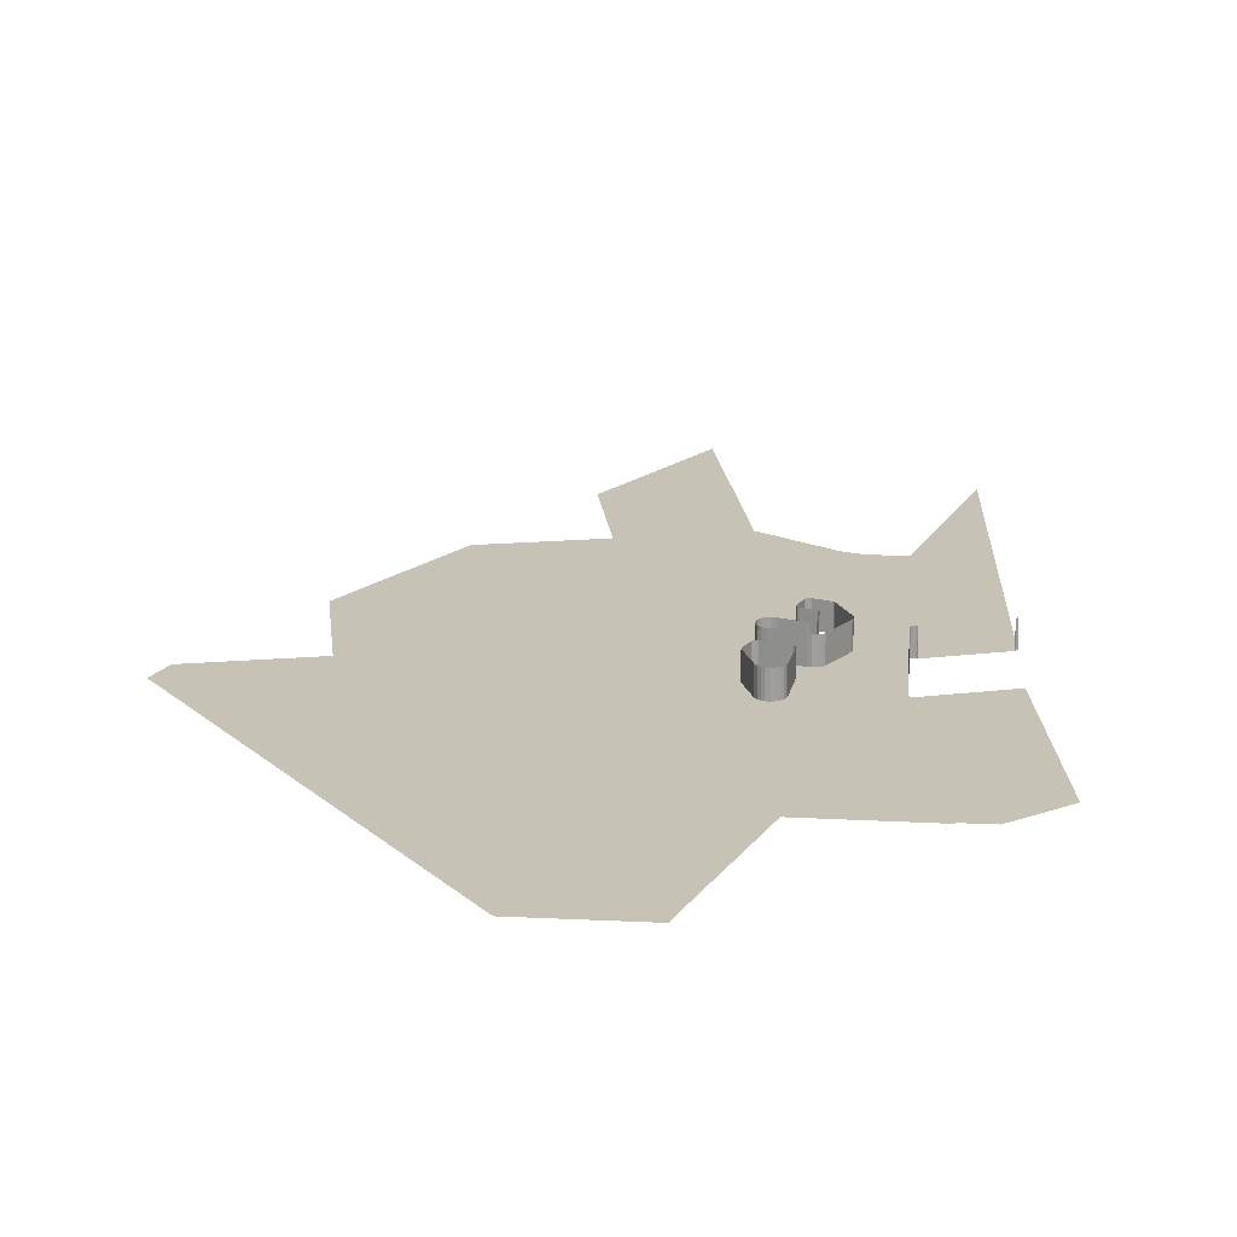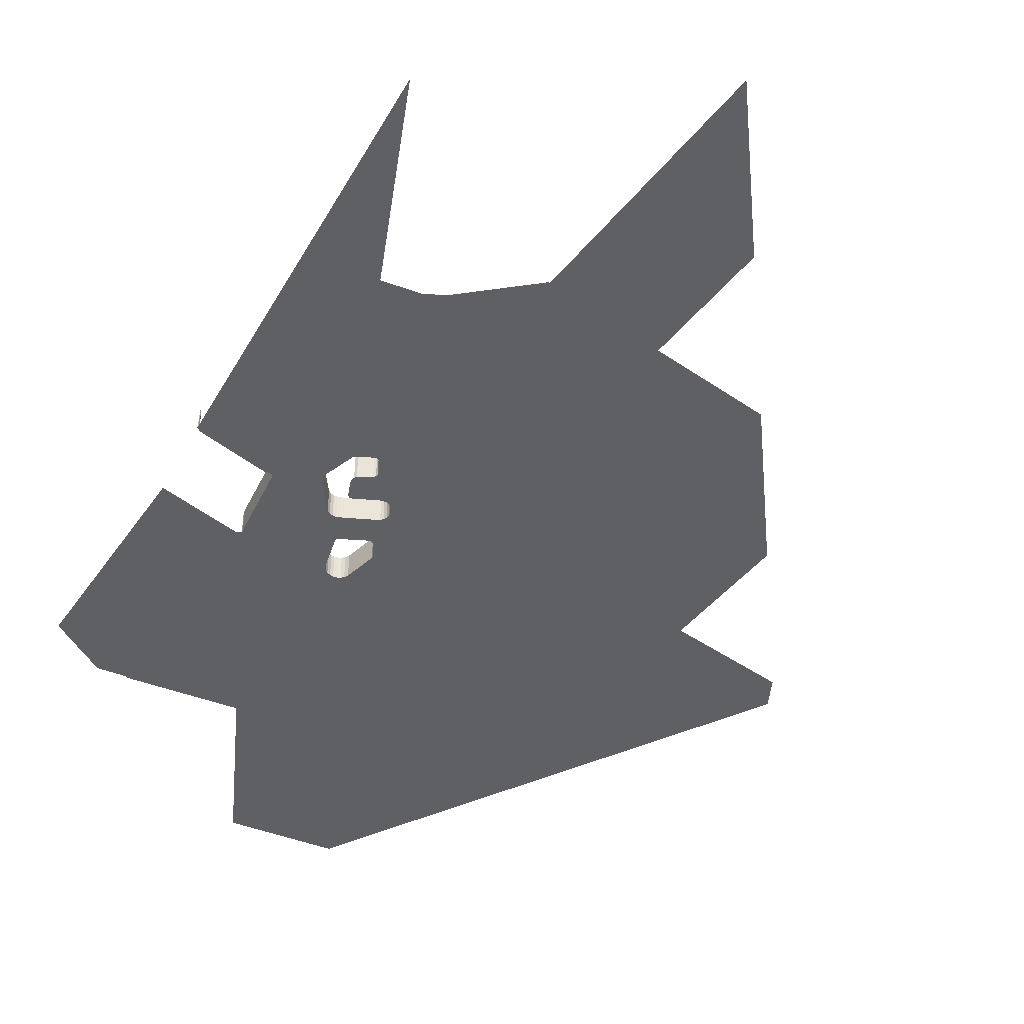
<metadata>
{"format":"obj","ext":"obj","renderer":"f3d","projection":"perspective","resolution":1024,"background":"white","views":[{"elev":18.9,"azim":-174.7,"up":"+Z"},{"elev":-44.7,"azim":-24.5,"up":"+Z"}]}
</metadata>
<code>
o LM_F_FL5g_Playfield
v -178.3 -32.14 1.725e-06
v -95.88 109.7 1.294e-06
v -225 197.2 8.627e-07
v -225.6 196.6 8.627e-07
v -178.3 -32.14 1.725e-06
v -225 197.2 8.627e-07
v -408.2 259.5 -1.725e-06
v -396.9 66.07 -0
v -407.7 259.7 -1.725e-06
v -407.7 259.7 -1.725e-06
v -396.9 66.07 -0
v -344.6 248.2 -0
v -95.88 109.7 1.294e-06
v -119.2 224.3 8.627e-07
v -225 197.2 8.627e-07
v -407.7 259.7 -1.725e-06
v -419.5 452.8 -3.451e-06
v -408.2 259.5 -1.725e-06
v -226.9 196.6 8.627e-07
v -274.9 424.5 -0
v -227.3 196.8 8.627e-07
v -225.9 197 8.627e-07
v -274.9 424.5 -0
v -226.9 196.6 8.627e-07
v -225.6 196.6 8.627e-07
v -272.9 425.3 -0
v -225.9 197 8.627e-07
v -225 197.2 8.627e-07
v -272.9 425.3 -0
v -225.6 196.6 8.627e-07
v -142.6 339 4.314e-07
v -225 197.2 8.627e-07
v -119.2 224.3 8.627e-07
v -407.7 259.7 -1.725e-06
v -344.6 248.2 -0
v -292.3 430.3 -0
v -290.5 239.5 -0
v -227.3 196.8 8.627e-07
v -274.9 424.5 -0
v -344.6 248.2 -0
v -310.5 247.3 -0
v -292.3 430.3 -0
v -290.5 239.5 -0
v -274.9 424.5 -0
v -291.2 240.2 -0
v -301.4 243.9 -0
v -277.1 424.5 -0
v -303 244.4 -0
v -310.5 247.3 -0
v -303 244.4 -0
v -277.1 424.5 -0
v -300.4 243.9 -0
v -301.4 243.9 -0
v -300.4 243.9 -0
v -274.9 424.5 -0
v -142.6 339 4.314e-07
v -119.2 224.3 8.627e-07
v -13.43 251.5 8.627e-07
v -407.7 259.7 -1.725e-06
v -418.4 453.4 -3.451e-06
v -419.5 452.8 -3.451e-06
v -225 197.2 8.627e-07
v -142.6 339 4.314e-07
v -271.7 426.5 -0
v -418.4 453.4 -3.451e-06
v -292.3 430.3 -0
v -225.9 197 8.627e-07
v -272.9 425.3 -0
v -274.9 424.5 -0
v -225 197.2 8.627e-07
v -271.7 426.5 -0
v -272.9 425.3 -0
v -417.6 454.2 23.53
v -418.4 453.4 23.53
v -418.4 453.4 -3.451e-06
v -417 455.3 23.53
v -417.6 454.2 23.53
v -417.6 454.2 -3.451e-06
v -418.4 453.4 -3.451e-06
v -418.4 453.4 23.53
v -419.5 452.8 -3.451e-06
v -417.6 454.2 -3.451e-06
v -417 455.3 -3.451e-06
v -417 455.3 23.53
v -417.6 454.2 -3.451e-06
v -274.9 424.5 23.53
v -277.1 424.5 23.53
v -277.1 424.5 -0
v -277.1 424.5 23.53
v -292.3 430.3 23.53
v -292.3 430.3 -0
v -272.9 425.3 23.53
v -274.9 424.5 23.53
v -274.9 424.5 -0
v -292.3 430.3 23.53
v -293.4 431.8 23.53
v -293.4 431.8 -0
v -271.7 426.5 23.53
v -272.9 425.3 23.53
v -272.9 425.3 -0
v -417.6 454.2 -3.451e-06
v -418.4 453.4 -3.451e-06
v -293.4 431.8 -0
v -267 439.8 23.53
v -271.7 426.5 23.53
v -271.7 426.5 -0
v -277.1 424.5 -0
v -277.1 424.5 23.53
v -292.3 430.3 -0
v -60.11 480.8 -0
v -13.43 251.5 8.627e-07
v -274.9 424.5 -0
v -292.3 430.3 -0
v -272.9 425.3 -0
v -271.7 426.5 -0
v -271.7 426.5 23.53
v -272.9 425.3 -0
v -418.4 453.4 -3.451e-06
v -292.3 430.3 -0
v -293.4 431.8 -0
v -351.7 476.9 3.451e-06
v -417 455.3 -3.451e-06
v -417.6 454.2 -3.451e-06
v -293.4 431.8 23.53
v -306.2 459.3 23.53
v -306.2 459.3 -0
v -293.4 431.8 -0
v -266.9 441.8 23.53
v -267 439.8 23.53
v -267 439.8 -0
v -267.6 443.6 23.53
v -266.9 441.8 23.53
v -266.9 441.8 -0
v -350.6 476.4 3.451e-06
v -417.6 454.2 -3.451e-06
v -293.4 431.8 -0
v -269.6 444.9 23.53
v -267.6 443.6 23.53
v -267.6 443.6 -0
v -281.7 450.6 23.53
v -269.6 444.9 23.53
v -269.6 444.9 -0
v -267 439.8 -0
v -267 439.8 23.53
v -271.7 426.5 -0
v -283.3 452.6 23.53
v -281.7 450.6 23.53
v -281.7 450.6 -0
v -349.4 476.2 23.53
v -350.6 476.4 23.53
v -350.6 476.4 3.451e-06
v -348.9 476.2 23.53
v -349.4 476.2 23.53
v -349.4 476.2 3.451e-06
v -347.7 476.4 23.53
v -348.9 476.2 23.53
v -348.9 476.2 3.451e-06
v -306.2 459.3 23.53
v -307 462.2 23.53
v -307 462.2 -0
v -346.6 476.9 23.53
v -347.7 476.4 23.53
v -347.7 476.4 3.451e-06
v -142.6 339 4.314e-07
v -165.9 453.6 -0
v -271.7 426.5 -0
v -345.8 477.8 23.53
v -346.6 476.9 23.53
v -346.6 476.9 3.451e-06
v -345.2 478.9 23.53
v -345.8 477.8 23.53
v -345.8 477.8 3.451e-06
v -307 462.2 23.53
v -306.8 465.2 23.53
v -306.8 465.2 -0
v -350.6 476.4 3.451e-06
v -351.7 476.9 3.451e-06
v -417.6 454.2 -3.451e-06
v -266.9 441.8 -0
v -266.9 441.8 23.53
v -267 439.8 -0
v -345 480 23.53
v -345.2 478.9 23.53
v -345.2 478.9 3.451e-06
v -267.6 443.6 -0
v -267.6 443.6 23.53
v -266.9 441.8 -0
v -306.8 465.2 23.53
v -306 467.5 23.53
v -306 467.5 -0
v -269.6 444.9 -0
v -269.6 444.9 23.53
v -267.6 443.6 -0
v -281.7 450.6 -0
v -281.7 450.6 23.53
v -269.6 444.9 -0
v -283.3 452.6 -0
v -283.3 452.6 23.53
v -281.7 450.6 -0
v -306.2 459.3 -0
v -306.2 459.3 23.53
v -307 462.2 -0
v -350.6 476.4 3.451e-06
v -350.6 476.4 23.53
v -351.7 476.9 3.451e-06
v -349.4 476.2 3.451e-06
v -349.4 476.2 23.53
v -350.6 476.4 3.451e-06
v -348.9 476.2 3.451e-06
v -347.7 476.4 3.451e-06
v -347.7 476.4 23.53
v -348.9 476.2 3.451e-06
v -346.6 476.9 3.451e-06
v -346.6 476.9 23.53
v -347.7 476.4 3.451e-06
v -348.9 476.2 3.451e-06
v -293.4 431.8 -0
v -306.2 459.3 -0
v -350.6 476.4 3.451e-06
v -293.4 431.8 -0
v -349.4 476.2 3.451e-06
v -348.9 476.2 3.451e-06
v -349.4 476.2 3.451e-06
v -293.4 431.8 -0
v -307 462.2 -0
v -307 462.2 23.53
v -306.8 465.2 -0
v -345.8 477.8 3.451e-06
v -345.2 478.9 3.451e-06
v -345.2 478.9 23.53
v -345.8 477.8 3.451e-06
v -345 480 3.451e-06
v -345 480 23.53
v -345.2 478.9 3.451e-06
v -306.8 465.2 -0
v -306.8 465.2 23.53
v -306 467.5 -0
v -13.43 251.5 8.627e-07
v 69.03 393.3 4.314e-07
v -60.11 480.8 -0
v -348.9 476.2 3.451e-06
v -306.2 459.3 -0
v -347.7 476.4 3.451e-06
v -284.4 458 -0
v -281.7 450.6 -0
v -269.6 444.9 -0
v -284.2 455.1 -0
v -283.3 452.6 -0
v -347.7 476.4 3.451e-06
v -306.2 459.3 -0
v -346.6 476.9 3.451e-06
v -267 439.8 -0
v -271.7 426.5 -0
v -243.7 470.8 -0
v -346.6 476.9 3.451e-06
v -306.2 459.3 -0
v -307 462.2 -0
v -346.6 476.9 3.451e-06
v -307 462.2 -0
v -345.8 477.8 3.451e-06
v -345.8 477.8 3.451e-06
v -307 462.2 -0
v -306.8 465.2 -0
v -345.8 477.8 3.451e-06
v -306.8 465.2 -0
v -345.2 478.9 3.451e-06
v -247.8 468.1 -0
v -266.9 441.8 -0
v -267 439.8 -0
v -345.2 478.9 3.451e-06
v -306.8 465.2 -0
v -306 467.5 -0
v -345.2 478.9 3.451e-06
v -306 467.5 -0
v -345 480 3.451e-06
v -253.4 468 23.53
v -255.8 468.6 23.53
v -255.8 468.6 -0
v -250.7 467.7 -0
v -267.6 443.6 -0
v -274.4 475.3 23.53
v -277.1 476 23.53
v -277.1 476 -0
v -255.8 468.6 23.53
v -274.4 475.3 23.53
v -274.4 475.3 -0
v -250.7 467.7 23.53
v -253.4 468 23.53
v -253.4 468 -0
v -255.8 468.6 -0
v -247.8 468.1 23.53
v -250.7 467.7 23.53
v -250.7 467.7 -0
v -245.9 469.1 23.53
v -247.8 468.1 23.53
v -247.8 468.1 -0
v -345 548.9 23.53
v -345 480 23.53
v -345 480 3.451e-06
v -306 467.5 -0
v -306 467.5 23.53
v -288.9 497.4 -0
v -243.7 470.8 23.53
v -245.9 469.1 23.53
v -245.9 469.1 -0
v -306 467.5 23.53
v -288.9 497.4 23.53
v -288.9 497.4 -0
v -241.9 473.1 23.53
v -243.7 470.8 23.53
v -243.7 470.8 -0
v -271.7 426.5 -0
v -241.9 473.1 -0
v -243.7 470.8 -0
v -253.4 468 -0
v -253.4 468 23.53
v -255.8 468.6 -0
v -255.8 468.6 -0
v -255.8 468.6 23.53
v -274.4 475.3 -0
v -240.9 475.8 23.53
v -241.9 473.1 23.53
v -241.9 473.1 -0
v -253.4 468 -0
v -274.4 475.3 -0
v -274.4 475.3 23.53
v -277.1 476 -0
v -250.7 467.7 -0
v -245.9 469.1 -0
v -247.8 468.1 -0
v -247.8 468.1 23.53
v -250.7 467.7 -0
v -165.9 453.6 -0
v -274.4 475.3 -0
v -280.3 473.4 -0
v -245.9 469.1 -0
v -245.9 469.1 23.53
v -247.8 468.1 -0
v -284.4 458 -0
v -255.8 468.6 -0
v -274.4 475.3 -0
v -240.5 479.1 23.53
v -240.9 475.8 23.53
v -240.9 475.8 -0
v -60.11 480.8 -0
v -243.7 470.8 -0
v -243.7 470.8 23.53
v -245.9 469.1 -0
v -240.6 481.9 23.53
v -240.5 479.1 23.53
v -240.5 479.1 -0
v -241.9 473.1 -0
v -241.9 473.1 23.53
v -243.7 470.8 -0
v -279.1 475 -0
v -241.3 484.7 23.53
v -240.6 481.9 23.53
v -240.6 481.9 -0
v -277.1 476 -0
v -288.9 497.4 23.53
v -286.1 499.6 23.53
v -286.1 499.6 -0
v -240.9 475.8 -0
v -240.9 475.8 23.53
v -241.9 473.1 -0
v -242.8 487.4 23.53
v -241.3 484.7 23.53
v -241.3 484.7 -0
v -286.1 499.6 23.53
v -283.1 500.8 23.53
v -283.1 500.8 -0
v -345 480 3.451e-06
v -306 467.5 -0
v -345 548.9 3.451e-06
v -245.1 489.2 23.53
v -242.8 487.4 23.53
v -242.8 487.4 -0
v -283.1 500.8 23.53
v -279.8 501 23.53
v -279.8 501 -0
v -248 490.6 23.53
v -245.1 489.2 23.53
v -245.1 489.2 -0
v -240.5 479.1 -0
v -240.5 479.1 23.53
v -240.9 475.8 -0
v -279.8 501 23.53
v -276.7 500.4 23.53
v -276.7 500.4 -0
v -276.7 500.4 23.53
v -248 490.6 23.53
v -248 490.6 -0
v -240.6 481.9 -0
v -240.6 481.9 23.53
v -240.5 479.1 -0
v -288.9 497.4 -0
v -241.3 484.7 -0
v -241.3 484.7 23.53
v -240.6 481.9 -0
v -286.1 499.6 -0
v -286.1 499.6 23.53
v -283.1 500.8 -0
v -242.8 487.4 -0
v -242.8 487.4 23.53
v -241.3 484.7 -0
v -283.1 500.8 -0
v -283.1 500.8 23.53
v -279.8 501 -0
v -245.1 489.2 -0
v -245.1 489.2 23.53
v -242.8 487.4 -0
v -279.8 501 -0
v -279.8 501 23.53
v -276.7 500.4 -0
v -248 490.6 -0
v -248 490.6 23.53
v -245.1 489.2 -0
v -276.7 500.4 -0
v -276.7 500.4 23.53
v -248 490.6 -0
v -345 548.9 3.451e-06
v -345.2 550.1 23.53
v -345 548.9 23.53
v -345 548.9 3.451e-06
v -288.9 497.4 -0
v -286.1 499.6 -0
v -270 528.7 -0
v -244.4 516.4 23.53
v -246.6 517.1 23.53
v -246.6 517.1 -0
v -60.11 480.8 -0
v -242 516.5 23.53
v -244.4 516.4 23.53
v -244.4 516.4 -0
v -246.6 517.1 23.53
v -267.7 524.7 23.53
v -267.7 524.7 -0
v -267.7 524.7 23.53
v -269.3 525.8 23.53
v -269.3 525.8 -0
v -270.1 527.5 -0
v -283.1 500.8 -0
v -242.8 487.4 -0
v -241.3 484.7 -0
v -240.2 517.5 -0
v -240.2 517.5 23.53
v -242 516.5 23.53
v -242 516.5 -0
v -269.3 525.8 -0
v -283.1 500.8 -0
v -279.8 501 -0
v -242 516.5 -0
v -245.1 489.2 -0
v -269.3 525.8 23.53
v -270.1 527.5 23.53
v -270.1 527.5 -0
v -246.6 517.1 -0
v -276.7 500.4 -0
v -248 490.6 -0
v -267.7 524.7 -0
v -279.8 501 -0
v -242 516.5 -0
v -248 490.6 -0
v -245.1 489.2 -0
v -270.1 527.5 23.53
v -270 528.7 23.53
v -270 528.7 -0
v -240.5 479.1 -0
v -233.8 532.7 -0
v -240.6 481.9 -0
v -234.6 530.7 -0
v -325.8 607.1 -0
v -422.4 529 -3.451e-06
v -421.2 529.2 -3.451e-06
v -325.8 607.1 -0
v -421.2 529.2 -3.451e-06
v -420.7 529.2 -3.451e-06
v -325.8 607.1 -0
v -306 467.5 -0
v -345.2 550.1 3.451e-06
v -345.2 550.1 23.53
v -345 548.9 3.451e-06
v -234.6 530.7 23.53
v -240.2 517.5 23.53
v -240.2 517.5 -0
v -240.9 475.8 -0
v -45.22 504.1 -0
v -244.4 516.4 -0
v -246.6 517.1 -0
v -246.6 517.1 23.53
v -267.7 524.7 -0
v -242 516.5 -0
v -267.7 524.7 -0
v -267.7 524.7 23.53
v -269.3 525.8 -0
v -244.4 516.4 -0
v -246.6 517.1 -0
v -267.7 524.7 -0
v -276.7 500.4 -0
v -269.3 525.8 -0
v -269.3 525.8 23.53
v -270.1 527.5 -0
v -269.3 525.8 -0
v -270.1 527.5 -0
v -270 528.7 -0
v -286.1 499.6 -0
v -240.2 517.5 -0
v -240.2 517.5 23.53
v -242 516.5 -0
v -240.5 479.1 -0
v -240.9 475.8 -0
v -44.73 505.4 -0
v -270.1 527.5 -0
v -270.1 527.5 23.53
v -270 528.7 -0
v -345 548.9 3.451e-06
v -306 467.5 -0
v -325.8 607.1 -0
v -233.8 532.7 23.53
v -234.6 530.7 23.53
v -234.6 530.7 -0
v -233.9 534.5 23.53
v -233.8 532.7 23.53
v -233.8 532.7 -0
v -240.6 481.9 -0
v -233.8 532.7 -0
v -234.6 530.7 -0
v -351.7 552 3.451e-06
v -325.8 607.1 -0
v -420.7 529.2 -3.451e-06
v -234.6 530.7 -0
v -234.6 530.7 23.53
v -240.2 517.5 -0
v -270 528.7 -0
v -270 528.7 23.53
v -266.2 559.5 -0
v -270 528.7 23.53
v -266.2 559.5 23.53
v -266.2 559.5 -0
v -233.8 532.7 -0
v -233.8 532.7 23.53
v -234.6 530.7 -0
v -244.2 563.1 23.53
v -233.9 534.5 23.53
v -233.9 534.5 -0
v -233.9 534.5 -0
v -233.9 534.5 23.53
v -233.8 532.7 -0
v -44.52 507.1 -0
v 69.03 393.3 4.314e-07
v 45.68 507.9 -0
v -60.11 480.8 -0
v -266.2 559.5 23.53
v -265.5 562.2 23.53
v -265.5 562.2 -0
v -325.8 607.1 -0
v -345.2 550.1 3.451e-06
v -345 548.9 3.451e-06
v -325.8 607.1 -0
v -351.7 552 3.451e-06
v -350.6 552.6 3.451e-06
v -325.8 607.1 -0
v -345.8 551.2 3.451e-06
v -345.2 550.1 3.451e-06
v -325.8 607.1 -0
v -350.6 552.6 3.451e-06
v -349.4 552.8 3.451e-06
v -44.73 505.4 -0
v -325.8 607.1 -0
v -346.6 552 3.451e-06
v -345.8 551.2 3.451e-06
v -349.4 552.8 3.451e-06
v -348.9 552.8 3.451e-06
v -325.8 607.1 -0
v -325.8 607.1 -0
v -348.9 552.8 3.451e-06
v -347.7 552.6 3.451e-06
v -325.8 607.1 -0
v -347.7 552.6 3.451e-06
v -346.6 552 3.451e-06
v -265.5 562.2 23.53
v -263.8 565 23.53
v -263.8 565 -0
v -263.8 565 23.53
v -261.5 567.2 23.53
v -261.5 567.2 -0
v -261.5 567.2 23.53
v -258.4 568.8 23.53
v -258.4 568.8 -0
v -266.2 559.5 -0
v -266.2 559.5 23.53
v -265.5 562.2 -0
v -246.4 566.4 23.53
v -244.2 563.1 23.53
v -244.2 563.1 -0
v -244.2 563.1 -0
v -244.2 563.1 23.53
v -233.9 534.5 -0
v -258.4 568.8 23.53
v -255.3 569.6 23.53
v -255.3 569.6 -0
v -249 568.3 23.53
v -246.4 566.4 23.53
v -246.4 566.4 -0
v -265.5 562.2 -0
v -265.5 562.2 23.53
v -263.8 565 -0
v -255.3 569.6 23.53
v -251.7 569.4 23.53
v -251.7 569.4 -0
v -251.7 569.4 23.53
v -249 568.3 23.53
v -249 568.3 -0
v -263.8 565 -0
v -263.8 565 23.53
v -261.5 567.2 -0
v -266.2 559.5 -0
v -261.5 567.2 -0
v -261.5 567.2 23.53
v -258.4 568.8 -0
v -258.4 568.8 -0
v -246.4 566.4 -0
v -246.4 566.4 23.53
v -244.2 563.1 -0
v -255.3 569.6 -0
v -249 568.3 -0
v -251.7 569.4 -0
v -41.23 534.8 -0
v -233.9 534.5 -0
v 45.68 507.9 -0
v -265.5 562.2 -0
v -422.4 529 -3.451e-06
v -325.8 607.1 -0
v -449.5 726.9 -1.725e-06
v -263.8 565 -0
v -325.8 607.1 -0
v -263.8 565 -0
v -261.5 567.2 -0
v -41.17 533.9 -0
v -261.5 567.2 -0
v -258.4 568.8 -0
v -255.3 569.6 -0
v -251.7 569.4 -0
v -41.23 534.8 -0
v -233.9 534.5 -0
v -36.22 548.9 -0
v 151.5 535.1 -0
v -106.2 639.1 -0
v -244.2 563.1 -0
v -176.3 729.4 -0
v -232.4 746.2 -0
v -249 568.3 -0
v -246.4 566.4 -0
v -244.2 563.1 -0
v -181.4 743.7 -0
v -233.7 746.8 -0
v -246.4 566.4 -0
v -182.5 745.3 -0
v 161.5 563.2 -0
v -325.8 607.1 -0
v -401.2 765.9 -0
v -449.5 726.9 -1.725e-06
v -377.4 765.9 -0
v -401.2 765.9 -0
v -375.2 766.1 -0
v -373.2 767.4 -0
v 91.47 653.5 -0
v -273.3 766.5 -0
v -181.4 743.7 -0
v -270.8 765.7 -0
v -183.8 746.2 -0
v 21.46 743.7 -0
v -215.7 924.2 -0
v -48.56 833.9 -0
v -118.6 924.2 -0
f 3 2 1
f 6 5 4
f 9 8 7
f 12 11 10
f 15 14 13
f 18 17 16
f 21 20 19
f 24 23 22
f 27 26 25
f 30 29 28
f 33 32 31
f 36 35 34
f 39 38 37
f 42 41 40
f 45 44 43
f 48 47 46
f 51 50 49
f 44 45 52
f 55 54 53
f 58 57 56
f 61 60 59
f 64 63 62
f 66 10 65
f 69 68 67
f 72 71 70
f 53 51 55
f 47 41 42
f 75 74 73
f 78 77 76
f 81 80 79
f 75 73 82
f 85 84 83
f 88 87 86
f 91 90 89
f 94 93 92
f 97 96 95
f 100 99 98
f 103 102 101
f 106 105 104
f 109 108 107
f 111 31 110
f 88 86 112
f 97 95 113
f 94 92 114
f 117 116 115
f 120 119 118
f 123 122 121
f 126 125 124
f 126 124 127
f 130 129 128
f 133 132 131
f 136 135 134
f 139 138 137
f 142 141 140
f 145 144 143
f 148 147 146
f 151 150 149
f 154 153 152
f 157 156 155
f 160 159 158
f 163 162 161
f 166 165 164
f 169 168 167
f 172 171 170
f 175 174 173
f 178 177 176
f 181 180 179
f 184 183 182
f 187 186 185
f 190 189 188
f 193 192 191
f 196 195 194
f 199 198 197
f 202 201 200
f 205 204 203
f 208 207 206
f 154 152 209
f 212 211 210
f 215 214 213
f 218 217 216
f 221 220 219
f 224 223 222
f 227 226 225
f 169 167 228
f 231 230 229
f 234 233 232
f 237 236 235
f 240 239 238
f 243 242 241
f 246 245 244
f 245 248 247
f 251 250 249
f 254 253 252
f 257 256 255
f 247 244 245
f 260 259 258
f 263 262 261
f 266 265 264
f 269 268 267
f 272 271 270
f 275 274 273
f 278 277 276
f 268 280 279
f 283 282 281
f 286 285 284
f 289 288 287
f 280 246 290
f 293 292 291
f 296 295 294
f 299 298 297
f 302 301 300
f 244 290 246
f 305 304 303
f 308 307 306
f 311 310 309
f 314 313 312
f 317 316 315
f 320 319 318
f 323 322 321
f 280 290 324
f 327 326 325
f 280 324 279
f 289 287 328
f 268 279 267
f 267 329 269
f 332 331 330
f 313 333 312
f 244 335 334
f 329 314 269
f 338 337 336
f 341 340 339
f 344 343 342
f 164 165 345
f 348 347 346
f 351 350 349
f 354 353 352
f 335 355 334
f 358 357 356
f 359 334 355
f 362 361 360
f 365 364 363
f 368 367 366
f 371 370 369
f 374 373 372
f 377 376 375
f 380 379 378
f 383 382 381
f 386 385 384
f 389 388 387
f 392 391 390
f 395 394 393
f 362 360 396
f 399 398 397
f 402 401 400
f 405 404 403
f 408 407 406
f 411 410 409
f 414 413 412
f 417 416 415
f 420 419 418
f 299 297 421
f 424 423 422
f 427 426 425
f 430 429 428
f 313 431 333
f 434 433 432
f 437 436 435
f 440 439 438
f 442 426 441
f 445 444 443
f 448 447 446
f 451 450 449
f 443 453 452
f 456 455 454
f 459 458 457
f 458 461 460
f 464 463 462
f 467 466 465
f 470 469 468
f 444 471 470
f 474 473 472
f 477 476 475
f 425 479 478
f 482 481 480
f 485 484 483
f 487 313 486
f 430 428 488
f 491 490 489
f 434 432 492
f 495 494 493
f 459 457 496
f 499 498 497
f 459 496 452
f 451 449 498
f 502 501 500
f 442 441 503
f 452 445 443
f 506 505 504
f 509 508 507
f 512 511 510
f 515 514 513
f 518 517 516
f 445 471 444
f 521 520 519
f 524 523 522
f 527 526 525
f 530 529 528
f 533 532 531
f 536 535 534
f 539 538 537
f 313 487 431
f 542 541 540
f 545 544 543
f 427 425 478
f 548 547 546
f 469 549 468
f 552 551 550
f 555 554 553
f 558 557 556
f 561 560 559
f 564 563 562
f 567 566 565
f 486 568 487
f 571 570 569
f 574 573 572
f 577 576 575
f 580 579 578
f 583 582 581
f 468 549 568
f 586 585 584
f 589 588 587
f 592 591 590
f 595 594 593
f 598 597 596
f 601 600 599
f 604 603 602
f 607 606 605
f 610 609 608
f 613 612 611
f 616 615 614
f 617 427 478
f 620 619 618
f 601 599 621
f 624 623 622
f 610 608 625
f 604 602 626
f 613 611 627
f 526 629 628
f 487 630 431
f 631 617 478
f 634 633 632
f 635 631 478
f 638 637 636
f 469 639 549
f 641 640 478
f 642 641 478
f 643 642 478
f 639 469 644
f 646 644 645
f 568 647 487
f 549 647 568
f 487 647 630
f 549 639 647
f 644 647 639
f 645 648 646
f 647 644 646
f 650 645 649
f 652 643 651
f 655 654 653
f 656 643 478
f 658 657 652
f 647 646 659
f 662 661 660
f 645 650 648
f 664 663 478
f 663 665 478
f 665 666 478
f 646 667 659
f 478 666 668
f 643 656 651
f 650 649 669
f 656 478 670
f 651 671 652
f 668 670 478
f 669 657 658
f 658 652 671
f 648 672 646
f 646 672 667
f 648 650 672
f 656 673 651
f 673 656 670
f 673 671 651
f 650 674 672
f 675 650 669
f 658 675 669
f 671 675 658
f 650 675 674
f 673 675 671

</code>
